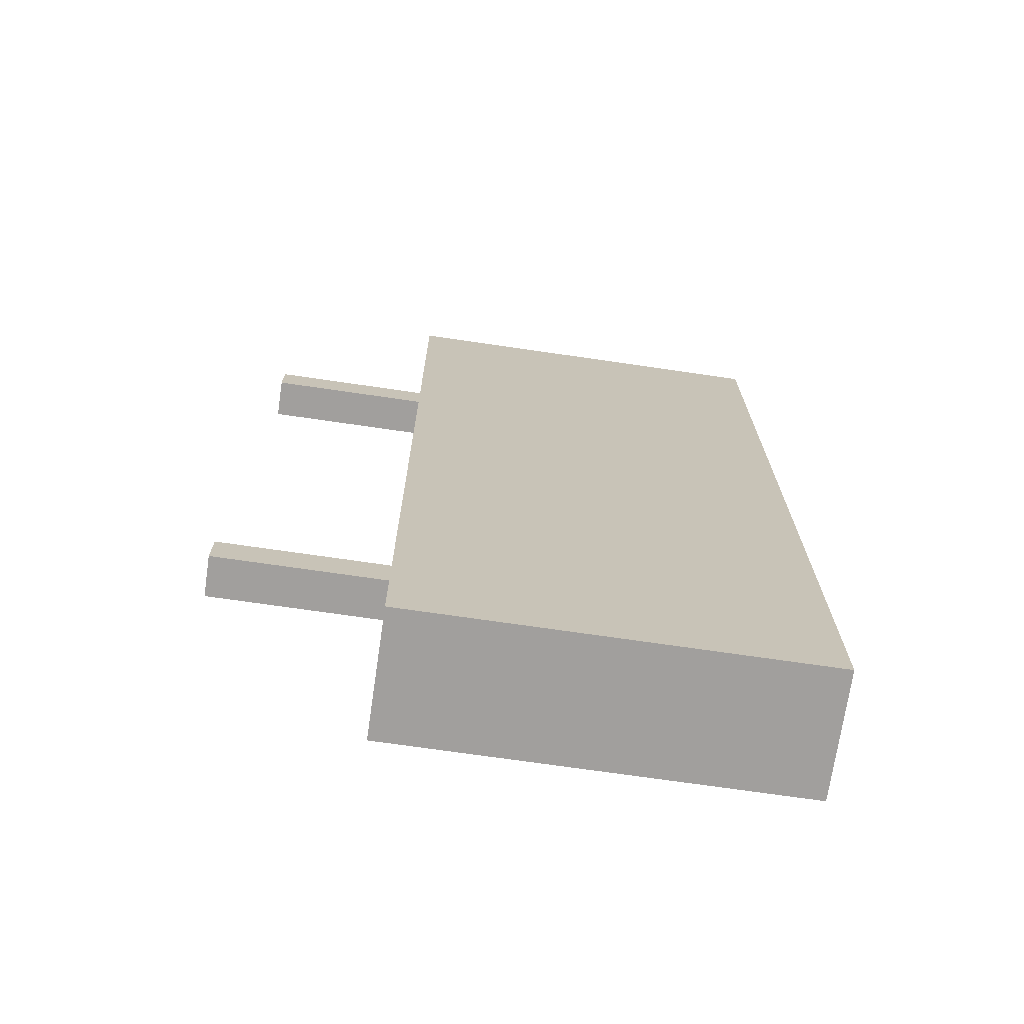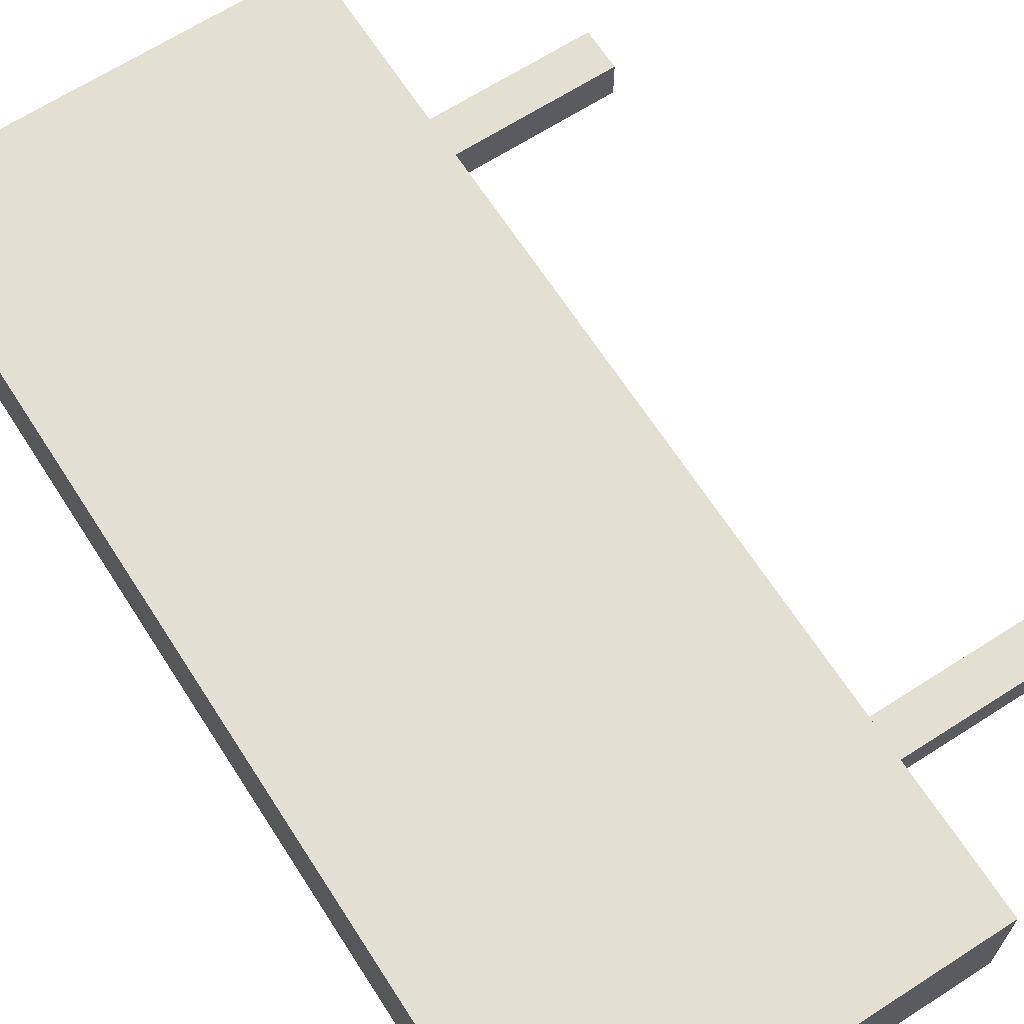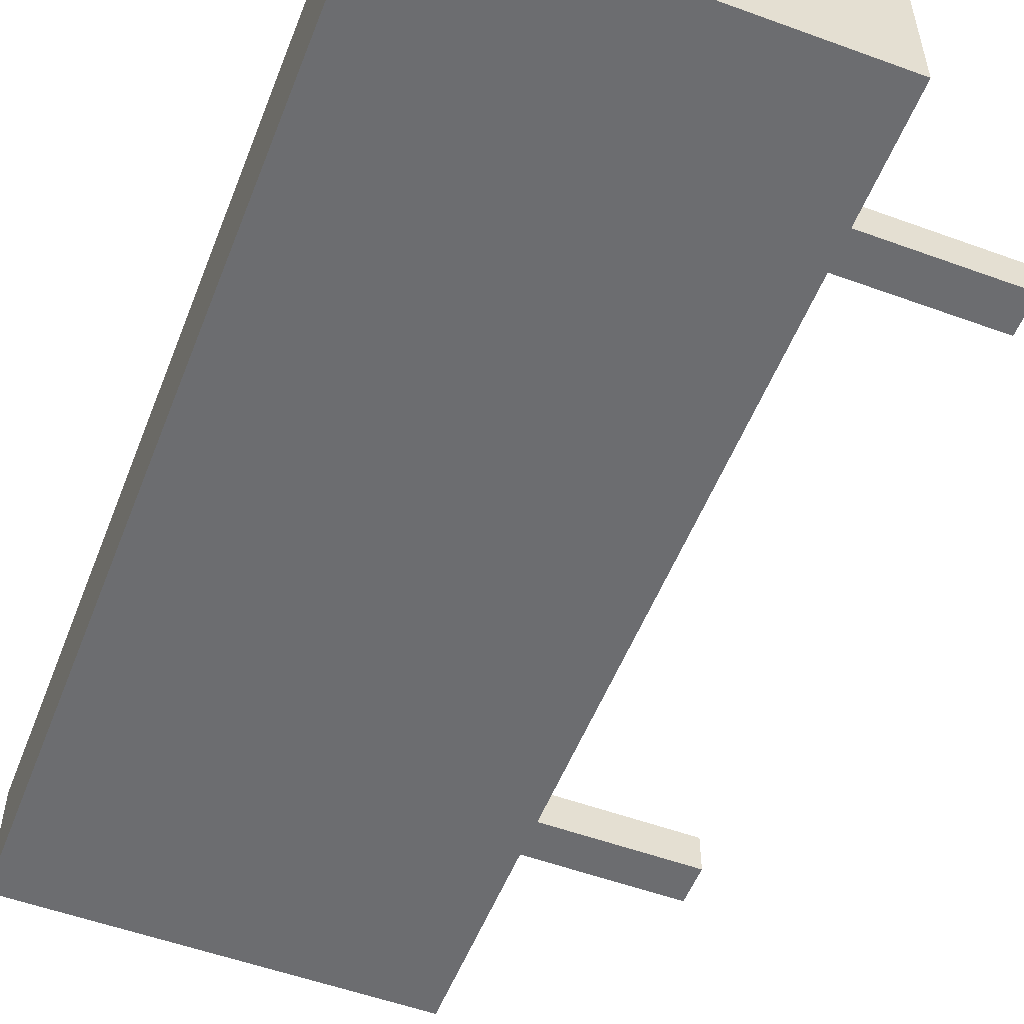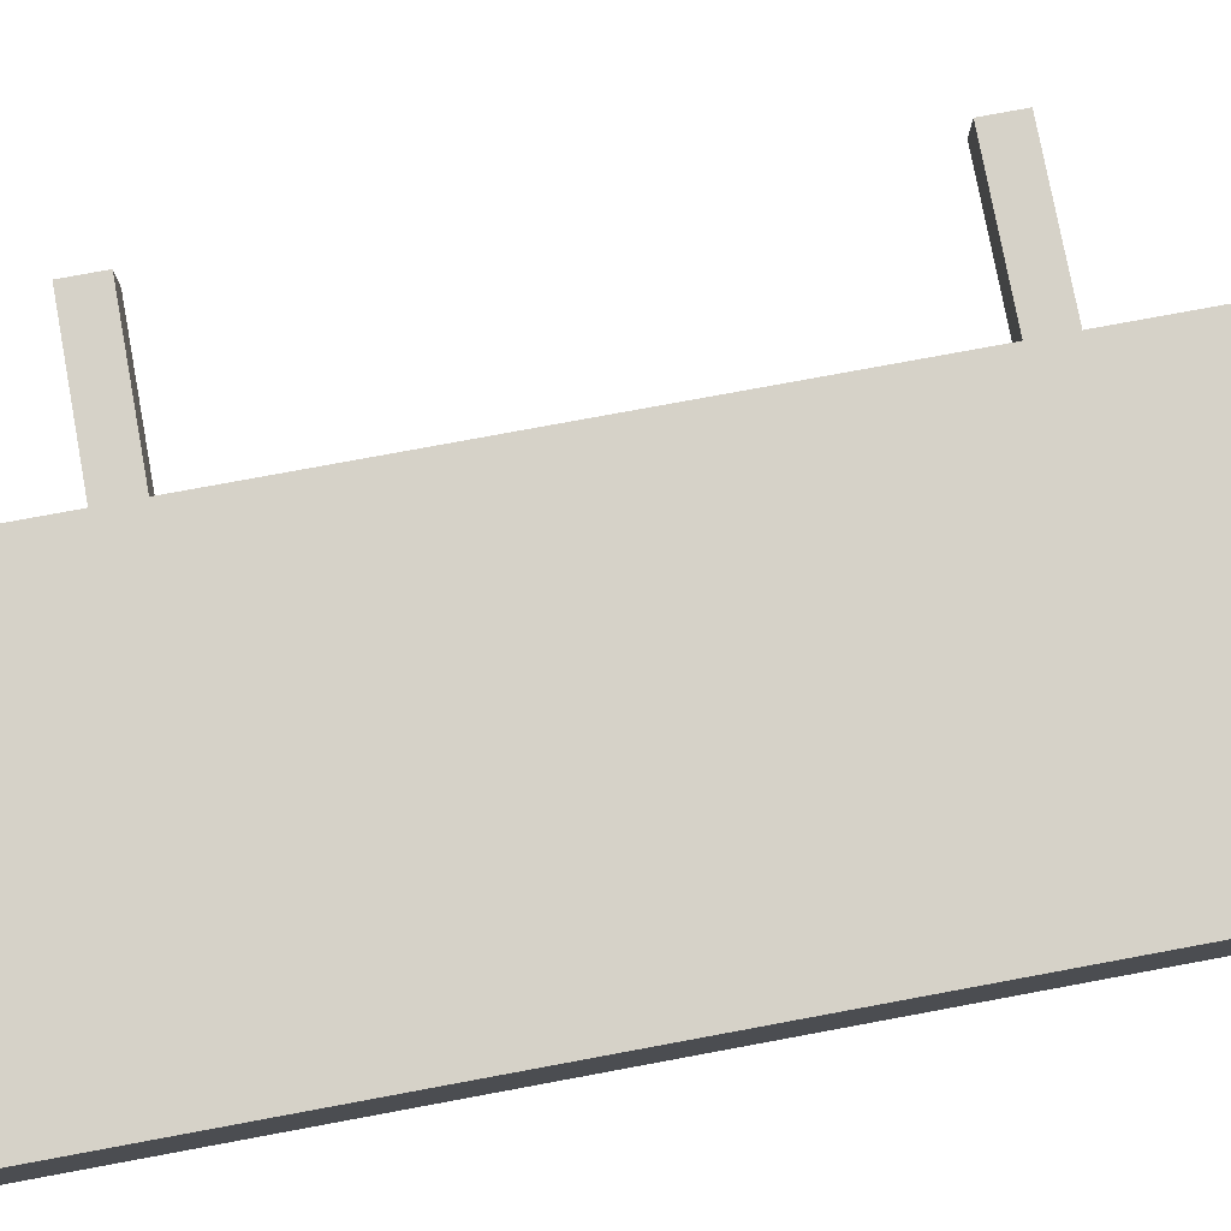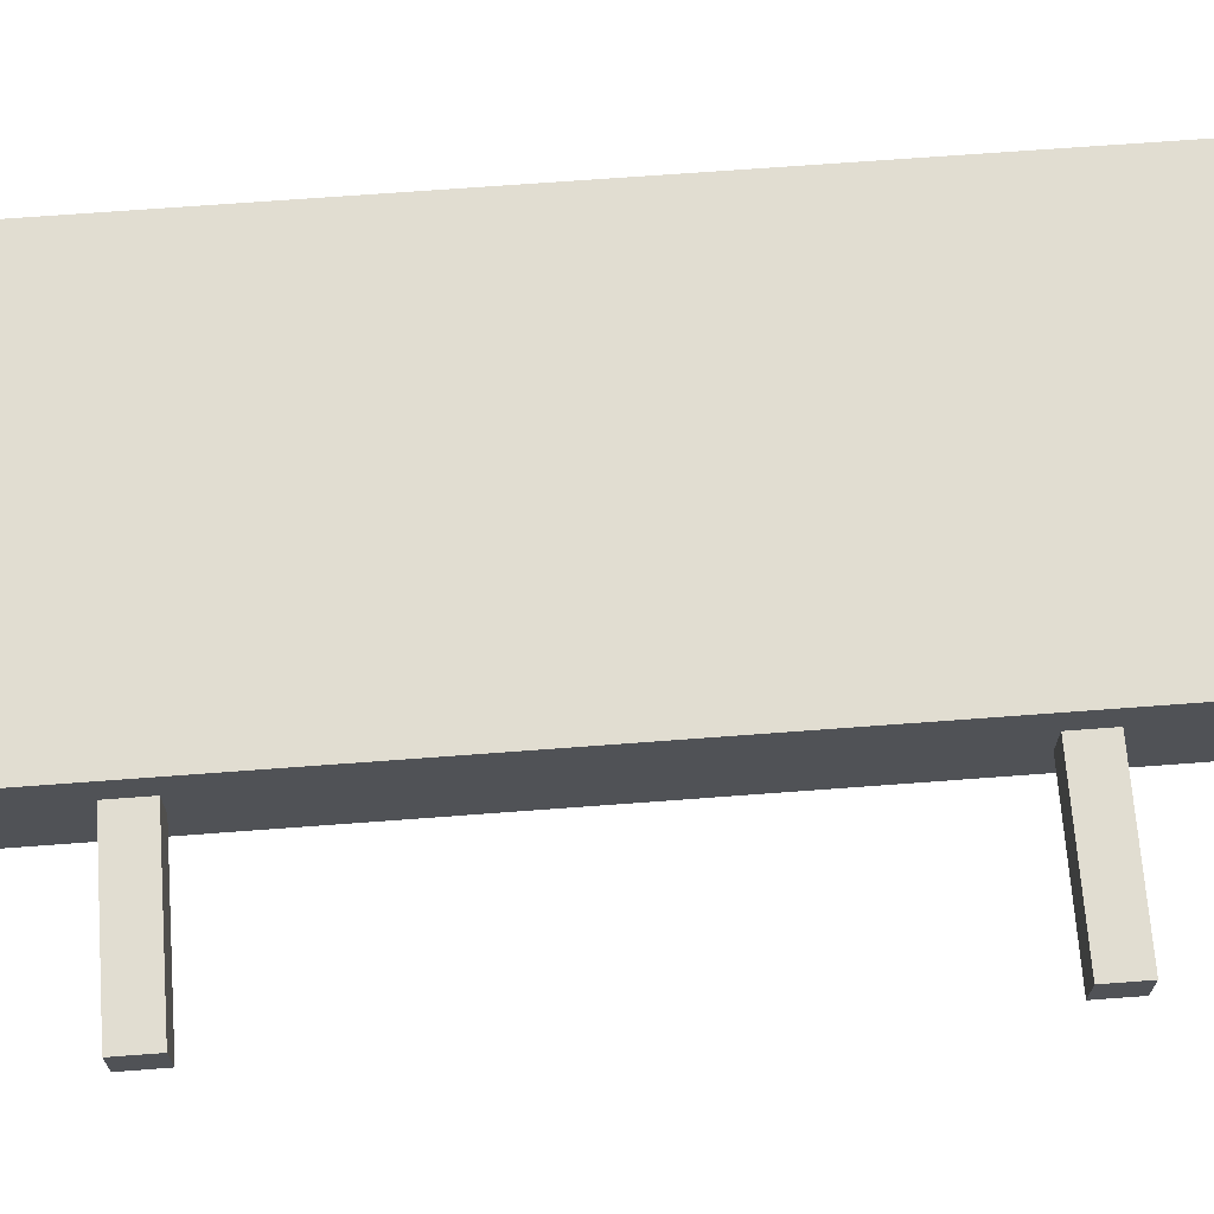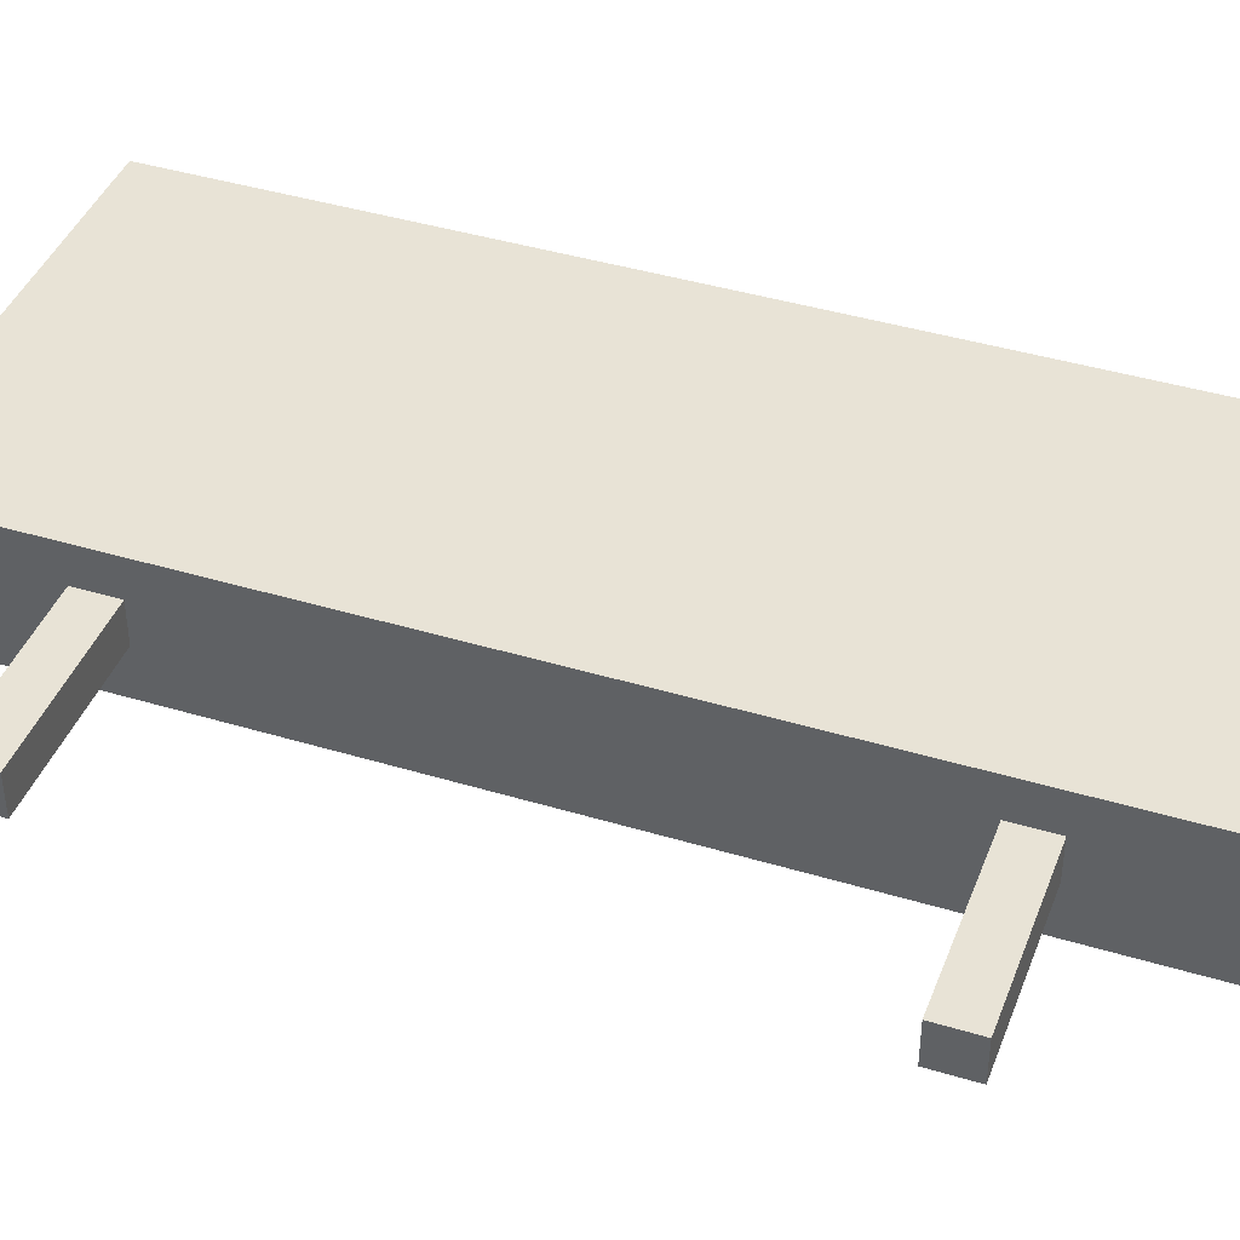
<metadata>
{"format":"obj","ext":"obj","renderer":"f3d","projection":"perspective","resolution":1024,"background":"white","views":[{"elev":-71.5,"azim":-8.3,"up":"+Y"},{"elev":66.4,"azim":147.2,"up":"+Z"},{"elev":-54.0,"azim":158.8,"up":"+Z"},{"elev":77.6,"azim":79.5,"up":"+Z"},{"elev":68.9,"azim":-94.3,"up":"+Z"},{"elev":41.8,"azim":-70.0,"up":"+Z"}]}
</metadata>
<code>
g default
v 0 21.39 0
v 18.61 21.39 0
v 0 22.87 0
v 18.61 22.87 0
v 0 22.87 -1.466
v 18.61 22.87 -1.466
v 0 21.39 -1.466
v 18.61 21.39 -1.466
v 0 -1.481 0
v 18.61 -1.481 0
v 0 0 0
v 18.61 0 0
v 0 0 -1.466
v 18.61 0 -1.466
v 0 -1.481 -1.466
v 18.61 -1.481 -1.466
g board_vertical1
f 1 2 4 3
f 3 4 6 5
f 5 6 8 7
f 7 8 2 1
f 2 8 6 4
f 7 1 3 5
f 9 10 12 11
f 11 12 14 13
f 13 14 16 15
f 15 16 10 9
f 10 16 14 12
f 15 9 11 13
g default
v 6.197 -7.4 1.372
v 21.03 -7.4 1.372
v 6.197 28.39 1.372
v 21.03 28.39 1.372
v 6.197 28.39 -3.23
v 21.03 28.39 -3.23
v 6.197 -7.4 -3.23
v 21.03 -7.4 -3.23
g board_vertical1 polySurface120
f 17 18 20 19
f 19 20 22 21
f 21 22 24 23
f 23 24 18 17
f 18 24 22 20
f 23 17 19 21

</code>
